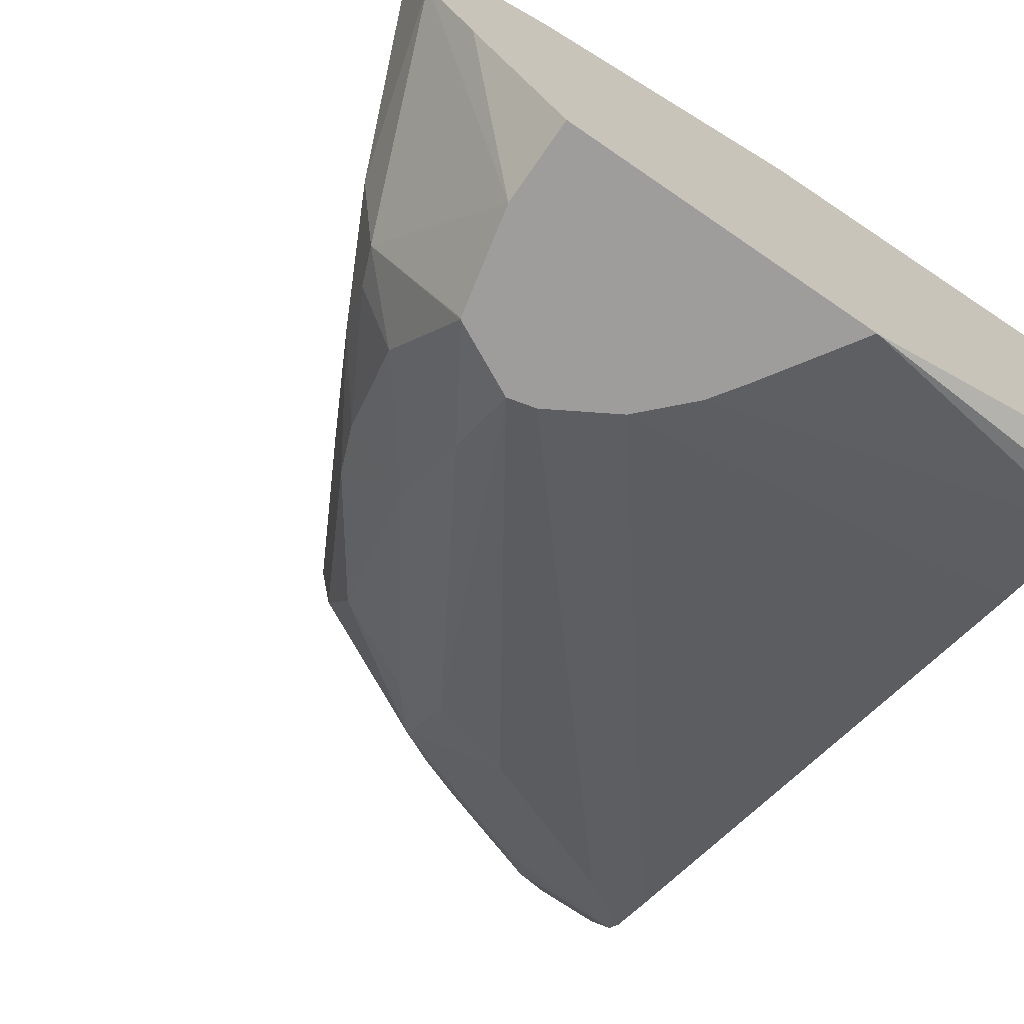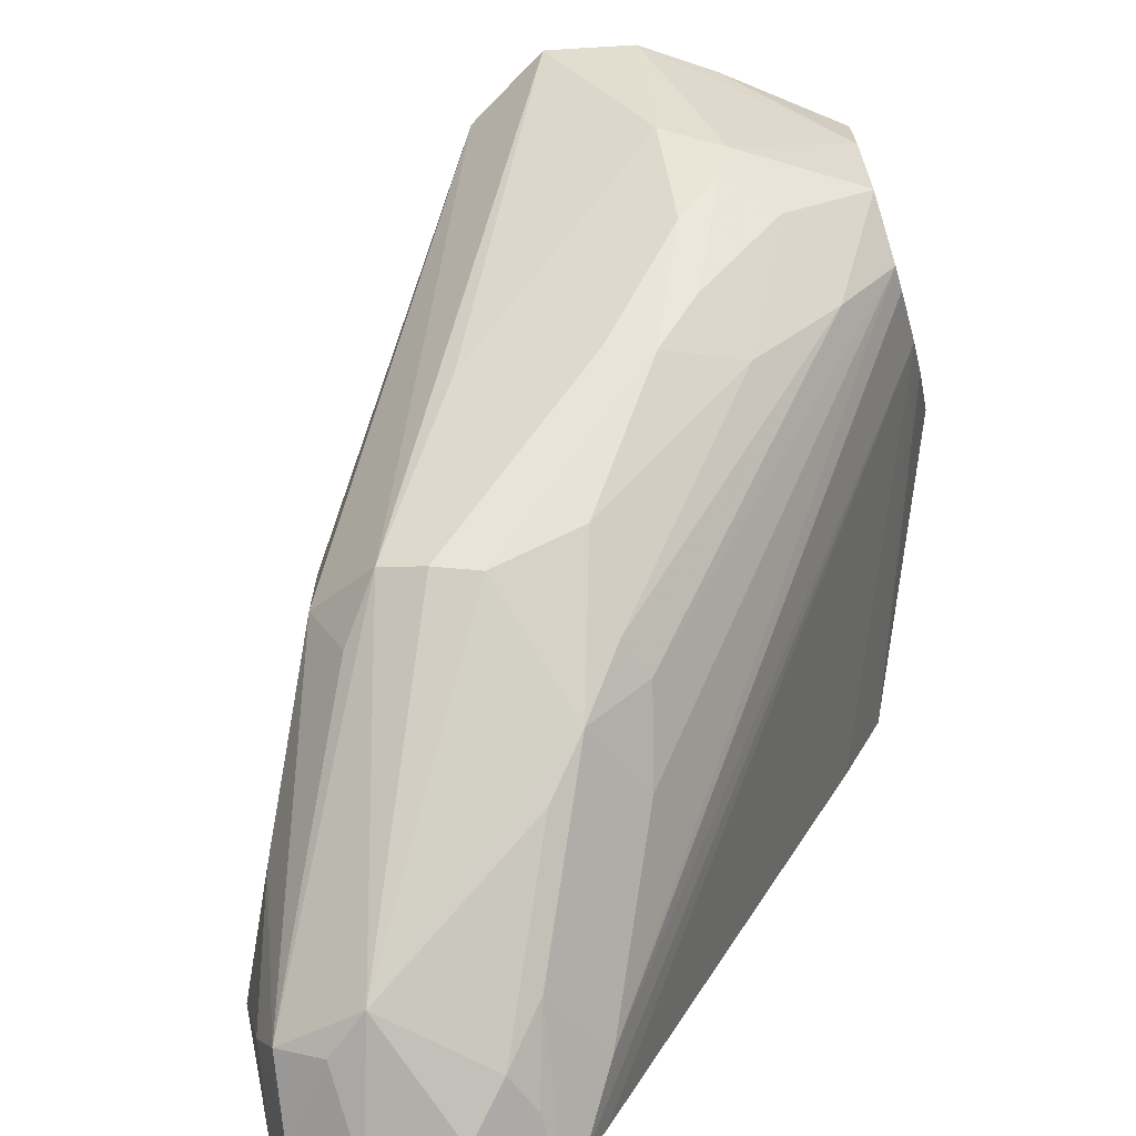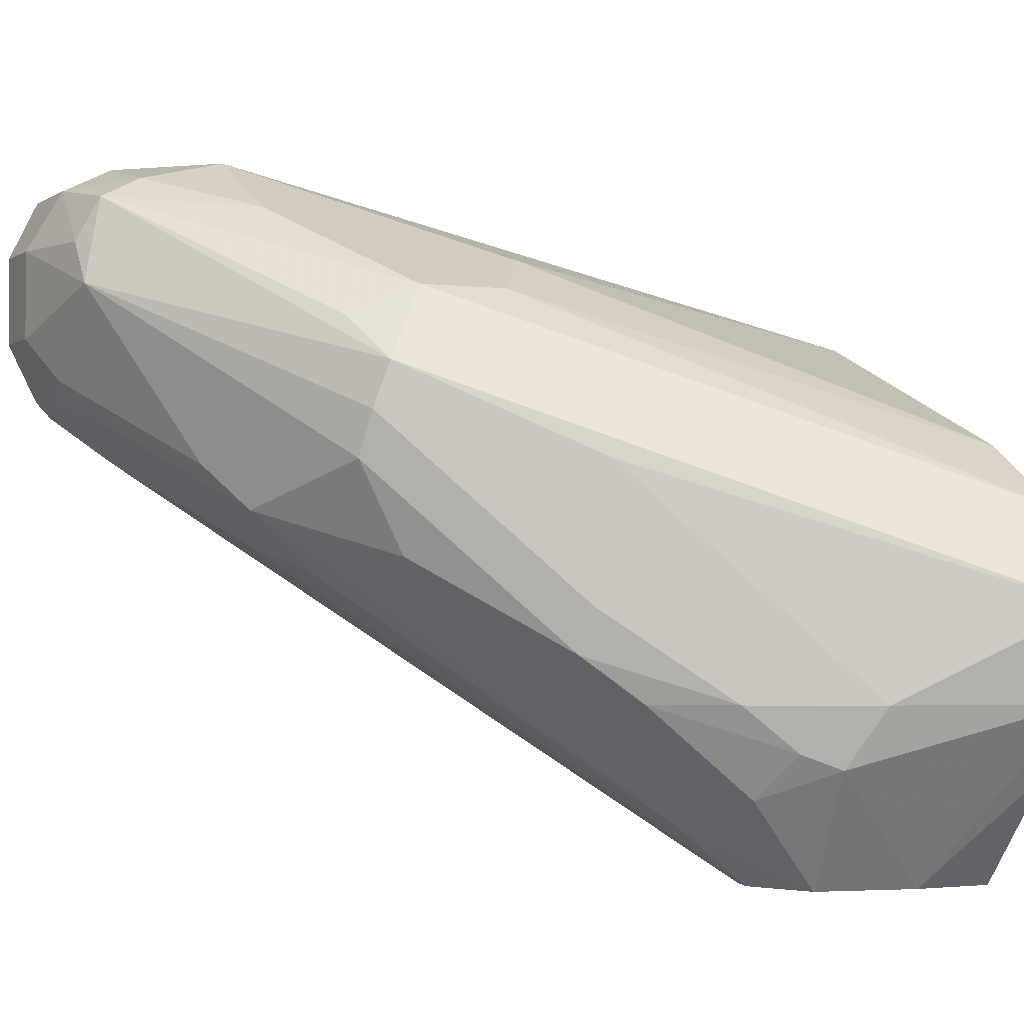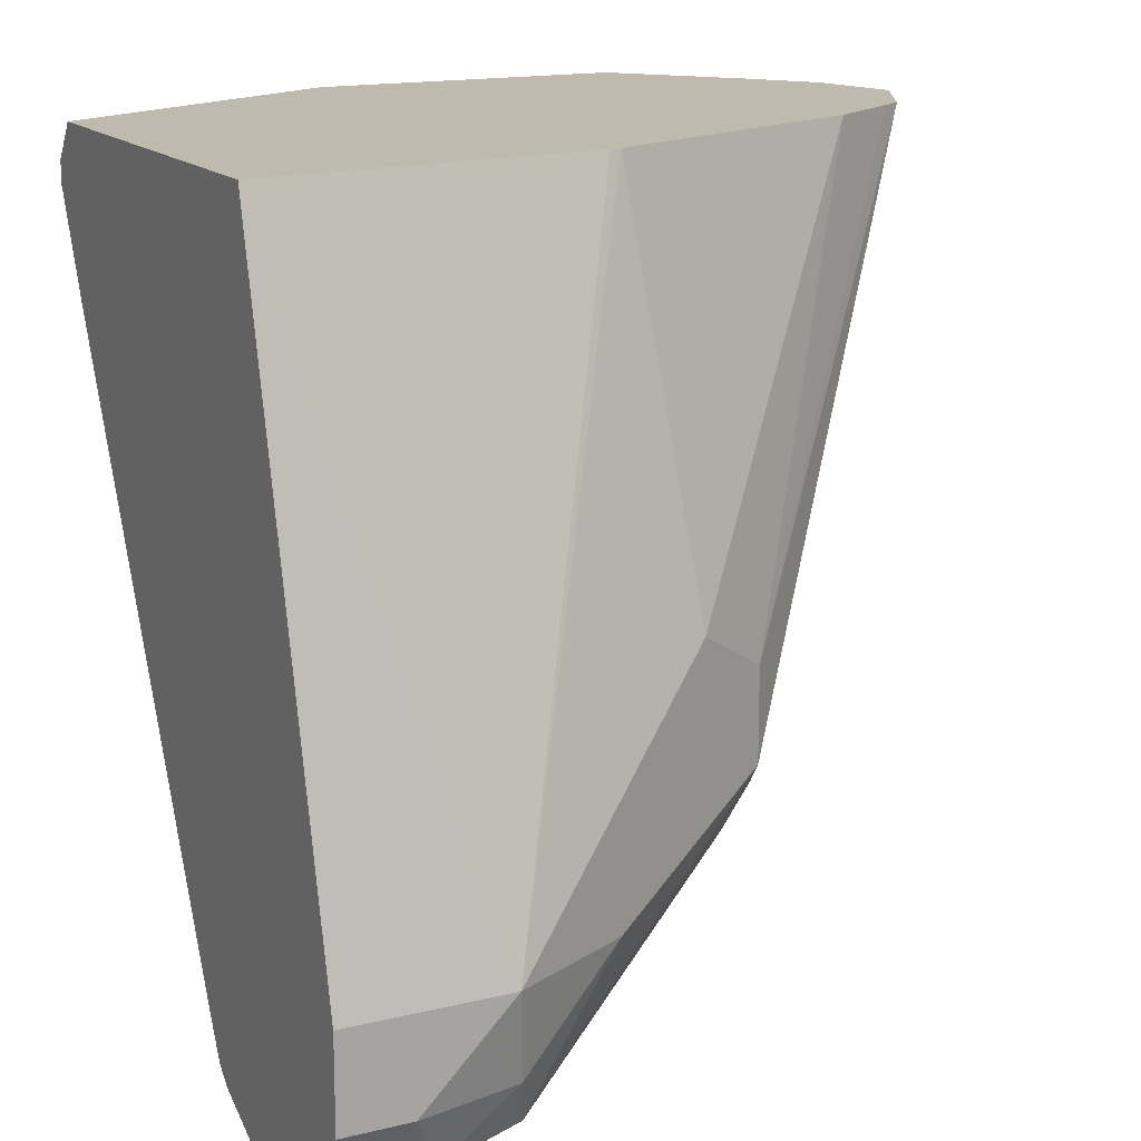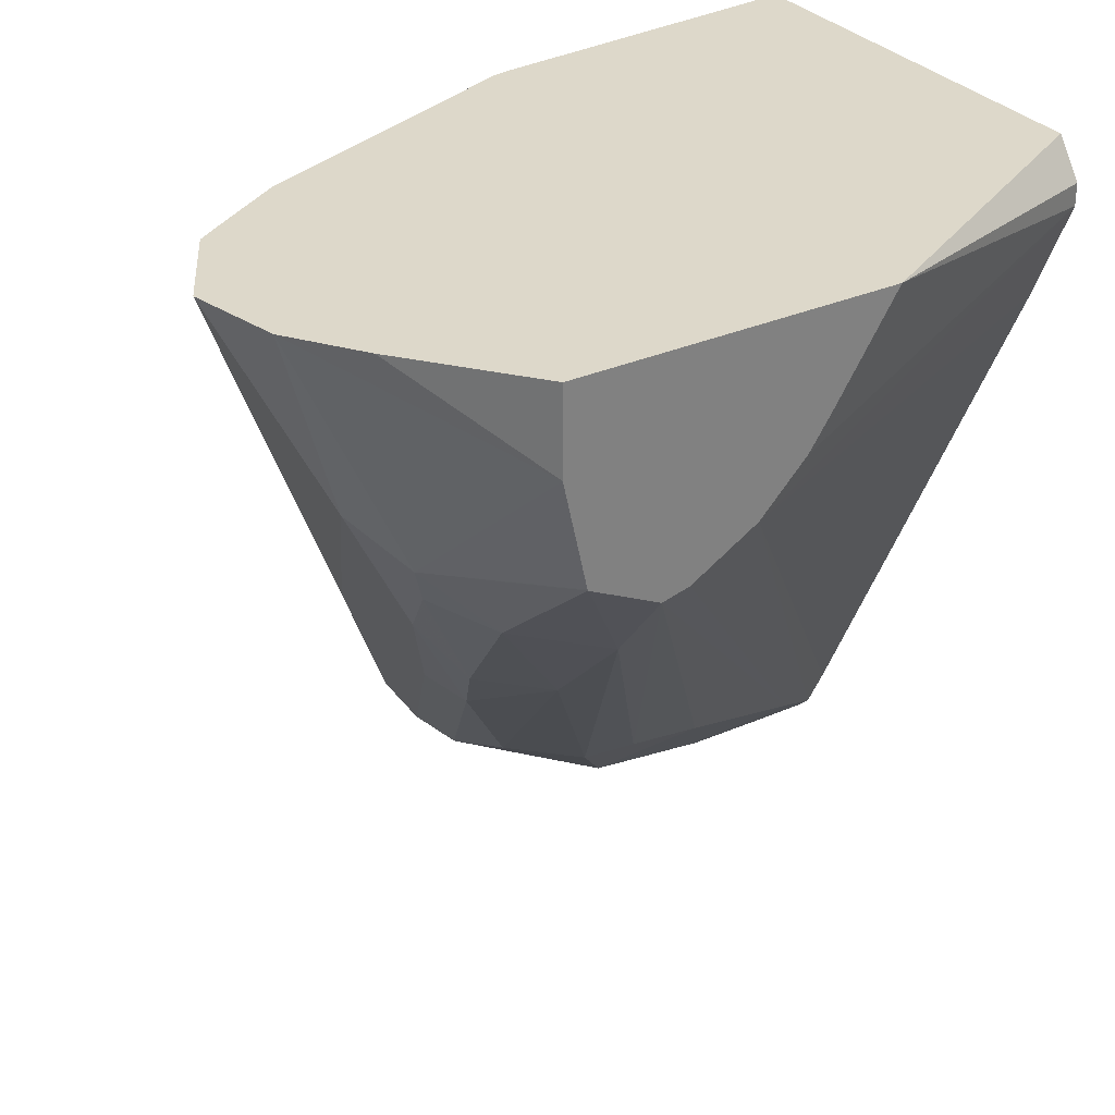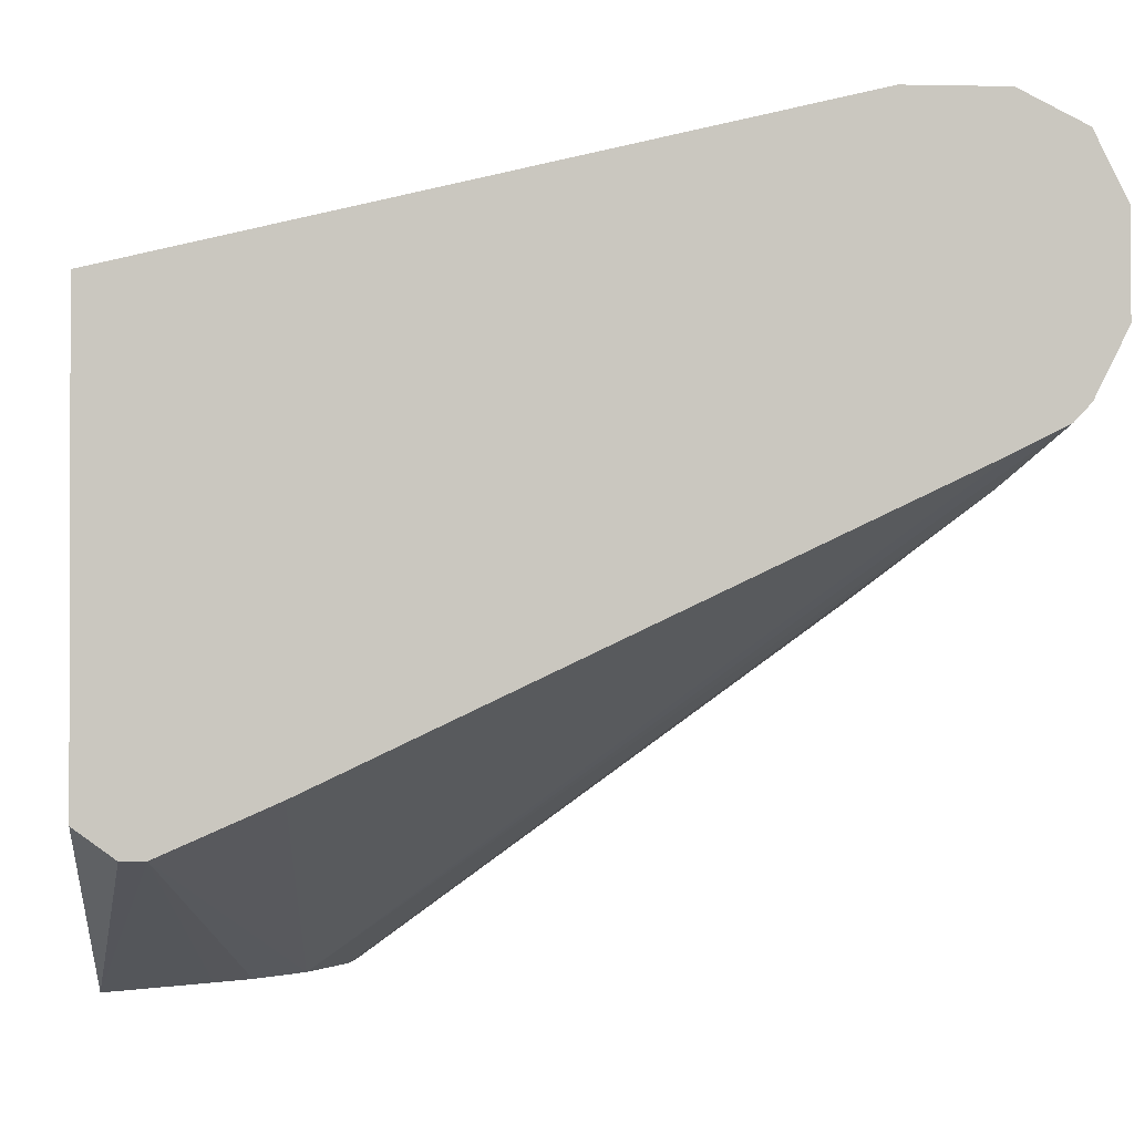
<metadata>
{"format":"obj","ext":"obj","renderer":"f3d","projection":"perspective","resolution":1024,"background":"white","views":[{"elev":-70.4,"azim":145.4,"up":"+Z"},{"elev":-69.4,"azim":106.8,"up":"+Y"},{"elev":-1.6,"azim":64.5,"up":"+Z"},{"elev":15.6,"azim":-27.1,"up":"+Y"},{"elev":31.0,"azim":147.6,"up":"+Y"},{"elev":-1.0,"azim":-94.7,"up":"+Z"}]}
</metadata>
<code>
v 0.1175 -0.2053 0.08127
v 0.1016 -0.2438 0.06094
v 0.1126 -0.2053 0.06094
v 0.1062 -0.2053 0.1016
v 0.05585 -0.3352 0.132
v 0.07617 -0.2945 0.1117
v 0.09479 -0.2573 0.06094
v 0.09479 -0.2505 0.0474
v 0.1019 -0.2053 0.04572
v 0.08133 -0.2236 0.0205
v 0.1013 -0.2053 0.1048
v 0.04739 -0.3047 0.149
v 0.04739 -0.325 0.149
v 0.04316 -0.3402 0.1422
v -0.01523 -0.3758 0.1727
v -0.01015 -0.3809 0.1523
v 0.05415 -0.3386 0.1219
v 0.06094 -0.325 0.1219
v 0.0914 -0.259 0.05079
v 0.07447 -0.2979 0.08127
v 0.08801 -0.2709 0.06094
v 0.08124 -0.2641 0.04063
v 0.0762 -0.2465 0.0205
v 0.07632 -0.2462 0.0205
v 0.08133 -0.2053 0.0205
v 0.08433 -0.2053 0.1157
v 0.03048 -0.2945 0.1574
v 0.006782 -0.3453 0.1693
v -0.01776 -0.3656 0.1777
v -0.03384 -0.3792 0.176
v -0.01776 -0.3809 0.1625
v -0.04063 -0.386 0.1625
v -0.04063 -0.386 0.1422
v -0.03047 -0.3809 0.132
v 0.01016 -0.3605 0.1117
v 0.02032 -0.3529 0.1016
v 0.05078 -0.3402 0.1117
v 0.07617 -0.2869 0.06094
v 0.07108 -0.2996 0.07111
v 0.06094 -0.2912 0.05417
v 0.06094 -0.2709 0.03386
v 0.07609 -0.2465 0.0205
v 0.01194 -0.2053 0.0205
v 0.02059 -0.2053 0.1416
v -0.01015 -0.3352 0.1777
v -0.02031 -0.3453 0.1828
v -0.04063 -0.3656 0.1828
v -0.05579 -0.3792 0.176
v -0.05579 -0.386 0.1625
v -0.05579 -0.386 0.1422
v -0.04063 -0.3792 0.1286
v -0.02031 -0.3732 0.1219
v -0.04063 -0.3656 0.1143
v 1.415e-05 -0.3453 0.09396
v 0.02032 -0.3386 0.08803
v 0.03048 -0.3402 0.09142
v 0.05078 -0.3301 0.09142
v 0.06094 -0.254 0.0205
v -0.05579 -0.2183 0.05093
v -0.05579 -0.2134 0.05093
v -0.05579 -0.2053 0.05687
v 0.02541 -0.2262 0.0205
v 0.01813 -0.2053 0.1422
v -0.05579 -0.3453 0.1828
v -0.05579 -0.2053 0.1498
v -0.05579 -0.3656 0.1828
v -0.05579 -0.3792 0.1286
v -0.05579 -0.3757 0.125
v 0.04062 -0.244 0.0205
v 0.05499 -0.2525 0.0205
v 0.03048 -0.2336 0.0205
v -0.05579 -0.2412 0.06097
v -0.05579 -0.3656 0.1199
f 33 67 51
f 33 51 34
f 34 51 52
f 34 52 36
f 34 36 35
f 36 52 53
f 36 56 57
f 36 54 55
f 36 55 56
f 36 57 37
f 37 57 39
f 38 39 40
f 39 57 40
f 40 57 56
f 36 53 54
f 33 50 67
f 29 46 47
f 32 49 50
f 22 41 23
f 40 56 41
f 23 41 42
f 26 44 27
f 27 45 28
f 27 44 45
f 32 50 33
f 28 45 46
f 29 47 30
f 30 48 49
f 30 49 32
f 30 32 31
f 30 47 66
f 30 66 48
f 28 46 29
f 41 56 55
f 48 67 50
f 41 58 42
f 51 67 52
f 52 67 68
f 52 68 53
f 53 68 69
f 53 69 70
f 53 70 58
f 48 50 49
f 53 58 54
f 59 62 71
f 59 71 69
f 59 69 72
f 68 73 69
f 69 73 72
f 22 40 41
f 54 58 55
f 41 55 58
f 48 68 67
f 48 72 73
f 43 59 60
f 43 60 61
f 43 62 59
f 44 63 46
f 44 46 45
f 46 64 66
f 48 73 68
f 46 66 47
f 48 66 64
f 48 64 65
f 48 65 61
f 48 61 60
f 48 60 59
f 48 59 72
f 46 65 64
f 22 38 40
f 46 63 65
f 20 37 39
f 3 10 9
f 4 11 12
f 4 12 13
f 4 13 5
f 5 13 14
f 5 14 15
f 3 8 10
f 5 15 16
f 5 17 18
f 5 18 6
f 6 18 7
f 7 19 8
f 7 18 20
f 7 20 21
f 5 16 17
f 7 21 19
f 2 6 7
f 2 7 8
f 21 39 38
f 1 2 3
f 1 3 9
f 1 9 25
f 1 25 43
f 1 43 61
f 2 8 3
f 1 61 65
f 1 63 44
f 1 26 11
f 1 11 4
f 1 4 5
f 1 5 6
f 1 6 2
f 1 65 63
f 8 19 22
f 1 44 26
f 8 23 24
f 15 30 31
f 15 31 16
f 15 28 29
f 16 31 32
f 16 32 33
f 16 33 34
f 16 34 35
f 16 35 36
f 16 36 37
f 17 37 20
f 17 20 18
f 19 21 38
f 19 38 22
f 20 39 21
f 8 22 23
f 15 29 30
f 13 15 14
f 16 37 17
f 13 27 28
f 8 24 10
f 13 28 15
f 9 10 25
f 10 24 23
f 10 23 42
f 10 58 70
f 10 70 69
f 10 69 71
f 10 42 58
f 12 26 27
f 10 71 62
f 10 62 43
f 10 43 25
f 11 26 12
f 12 27 13

</code>
